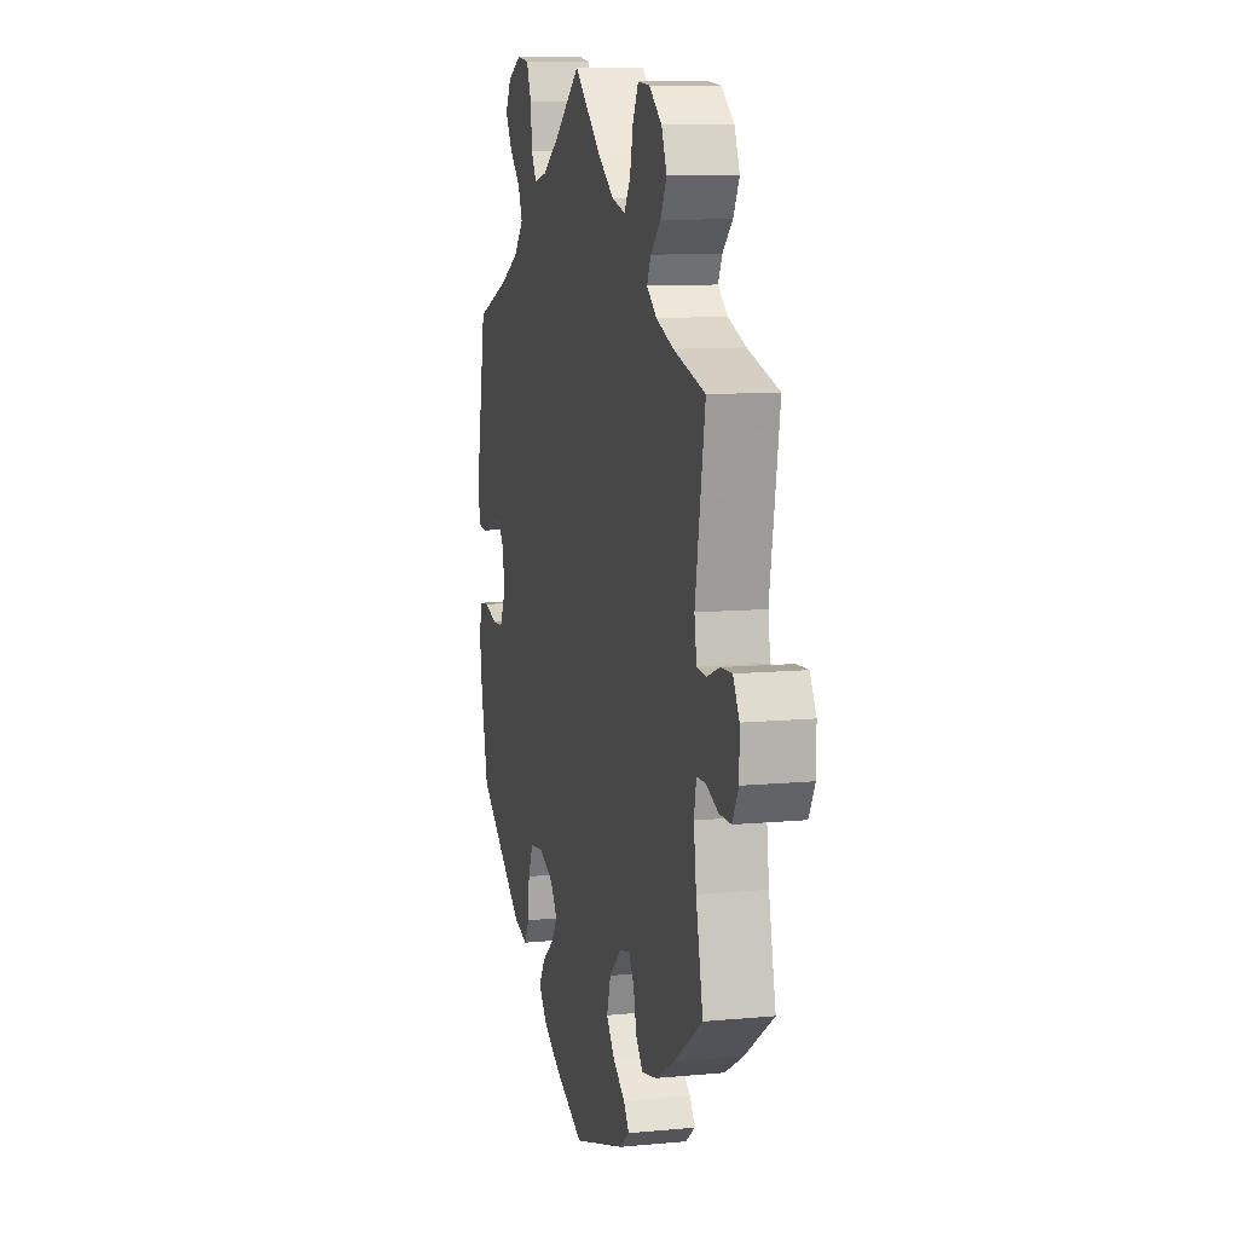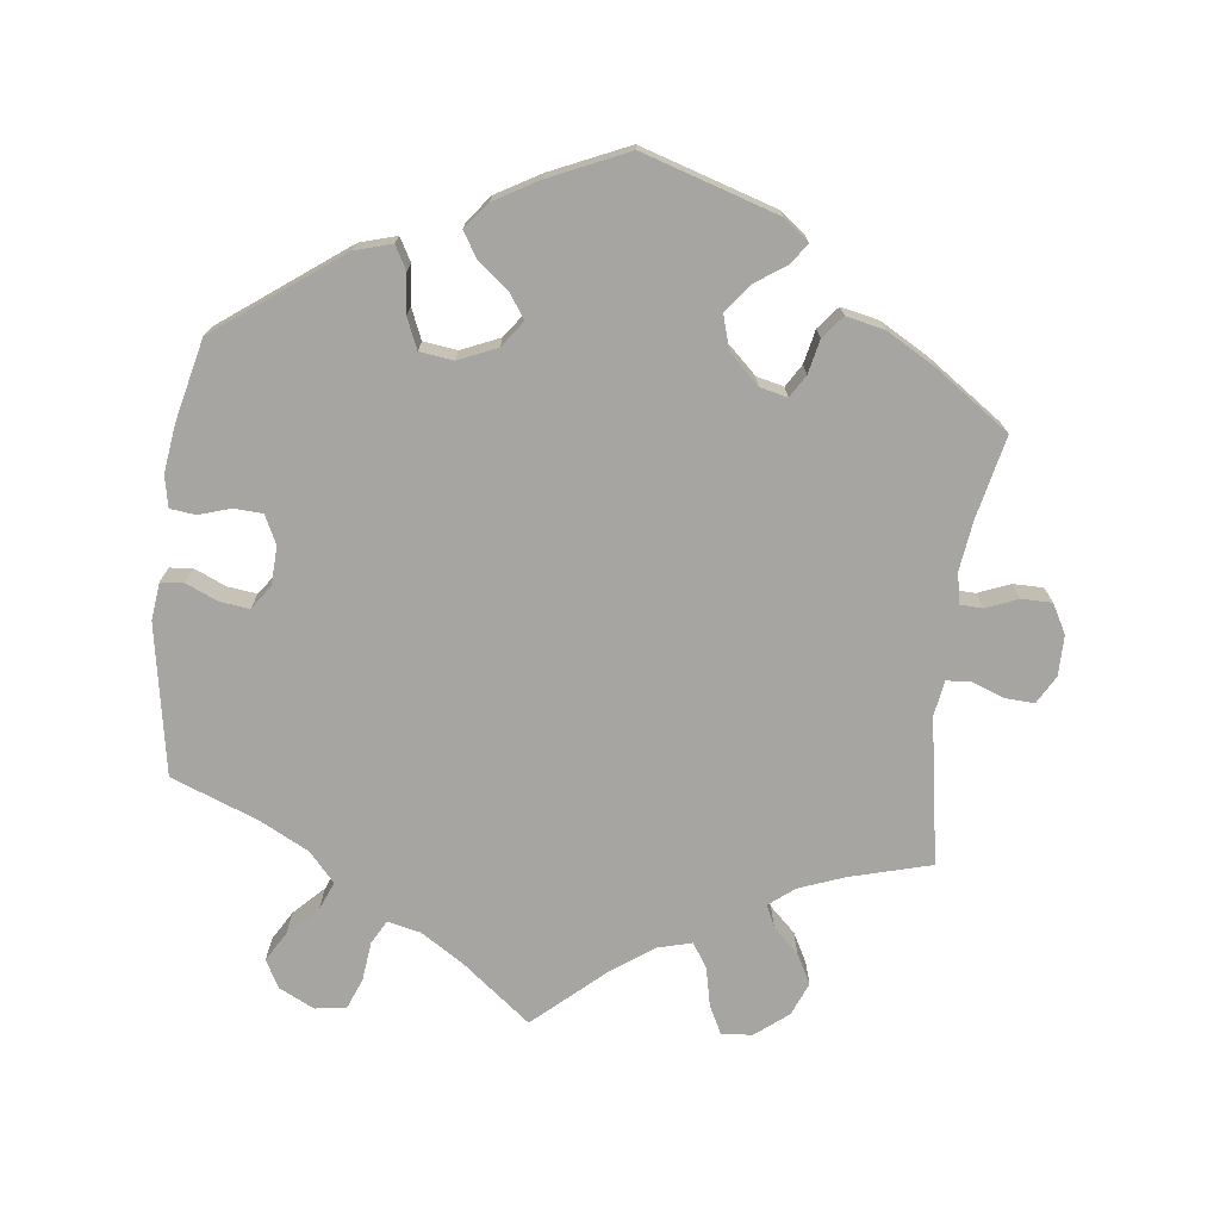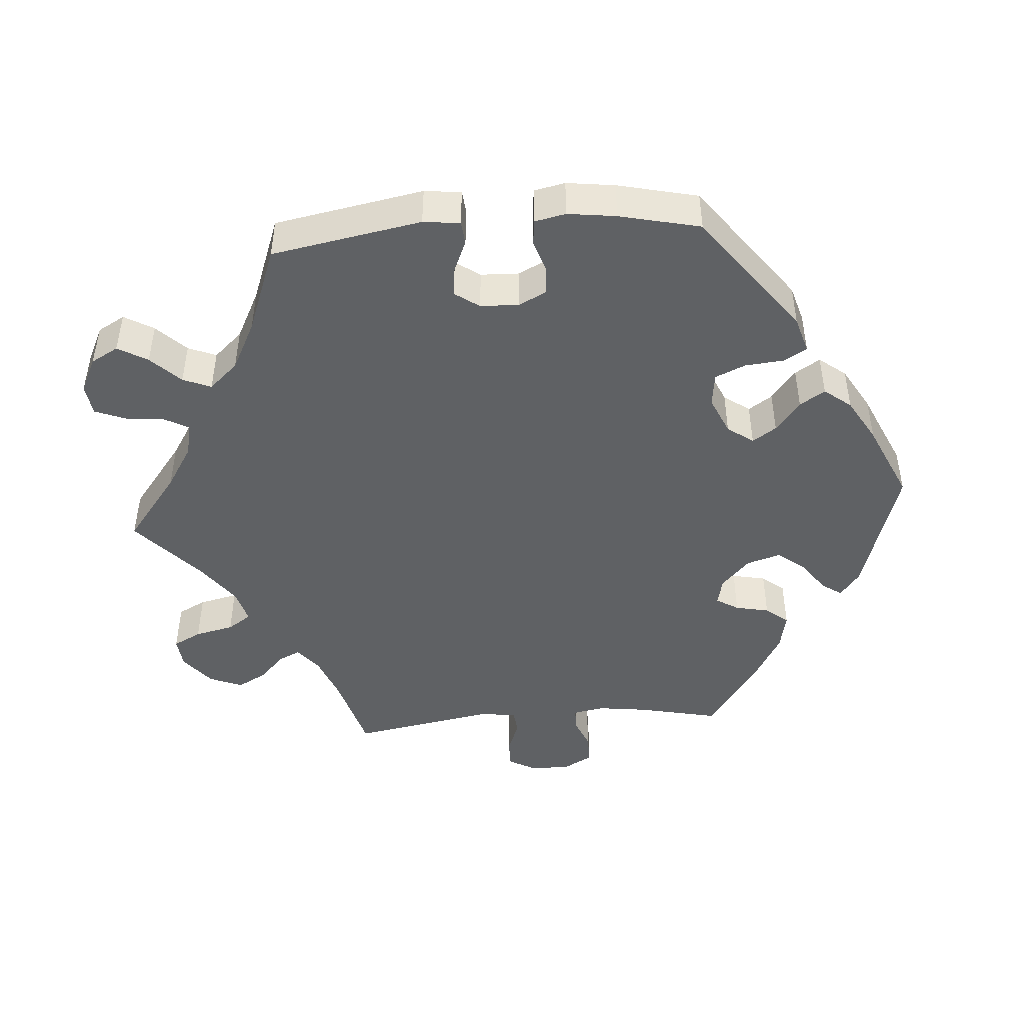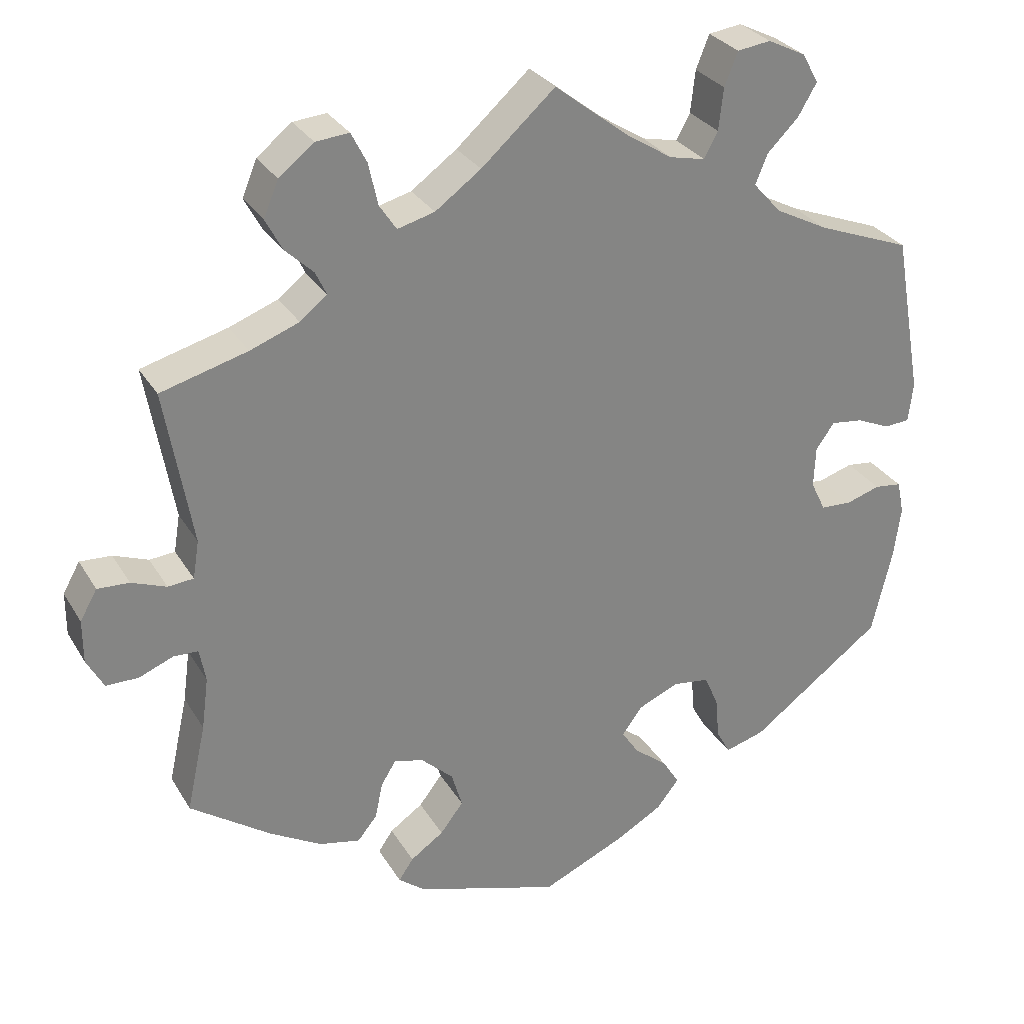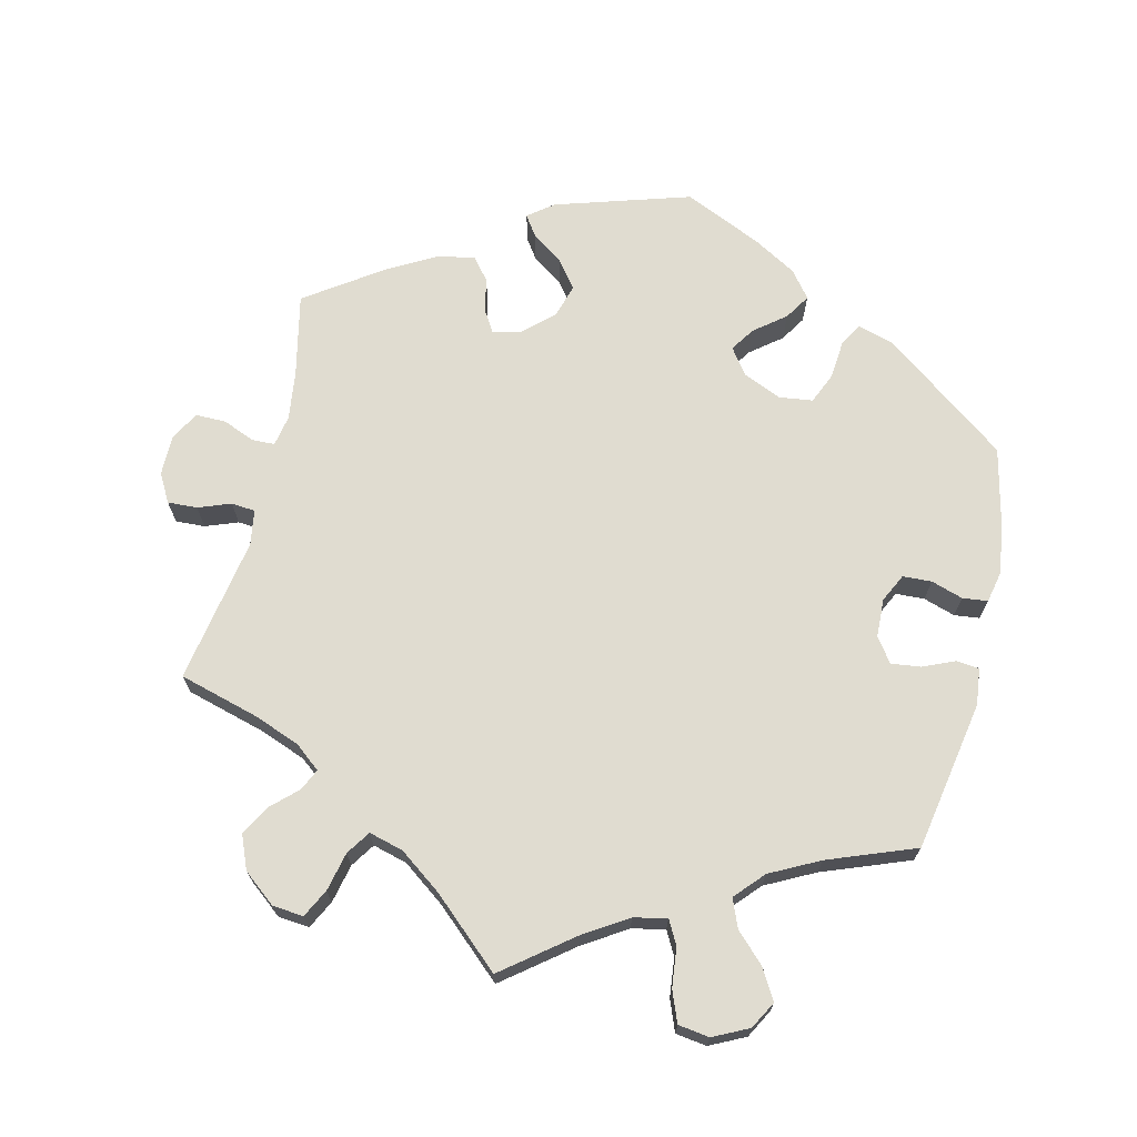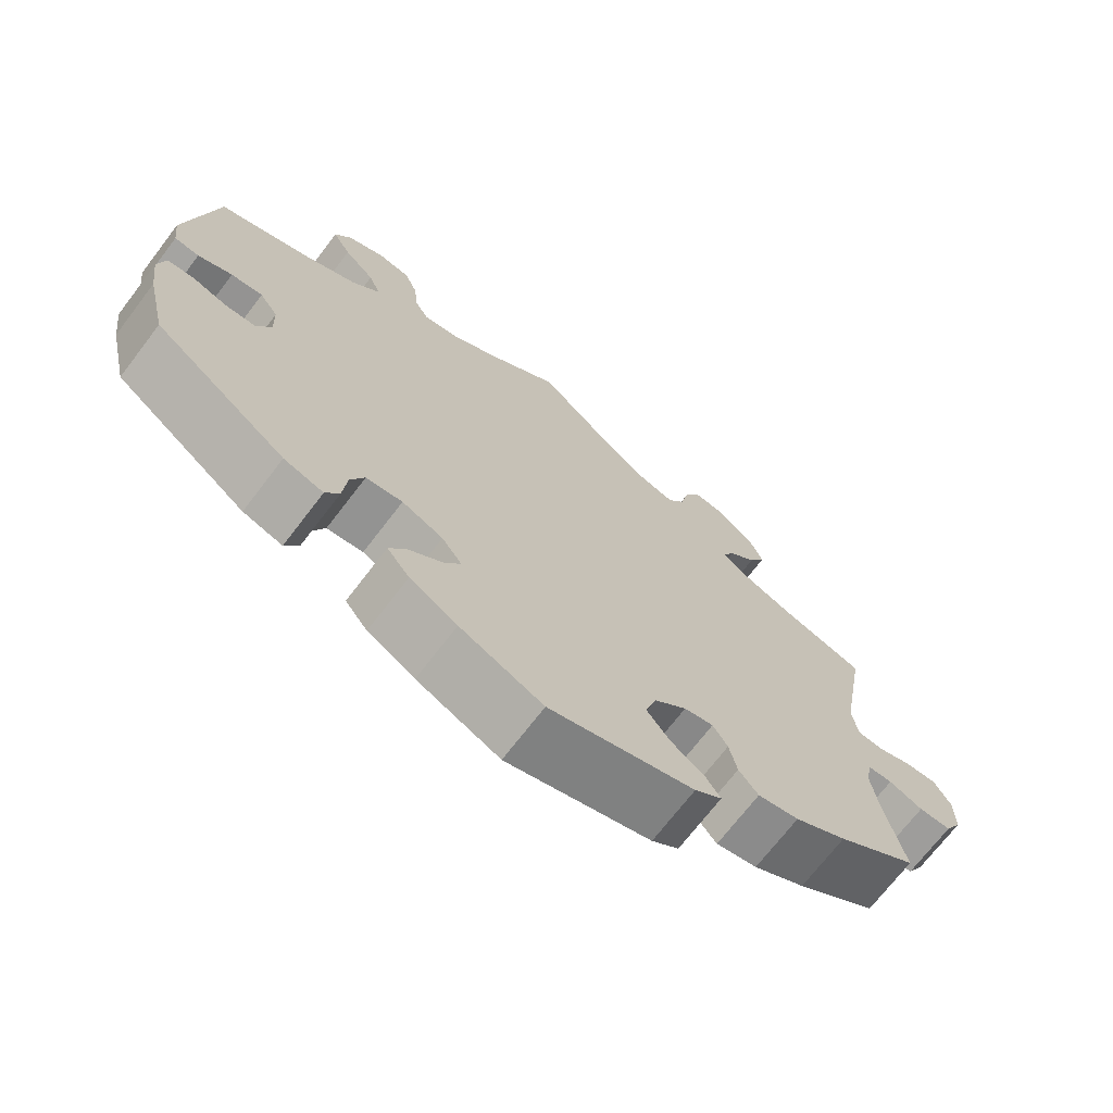
<metadata>
{"format":"obj","ext":"obj","renderer":"f3d","projection":"perspective","resolution":1024,"background":"white","views":[{"elev":9.9,"azim":-103.9,"up":"+Z"},{"elev":-73.7,"azim":173.0,"up":"+Y"},{"elev":-45.9,"azim":94.5,"up":"+Y"},{"elev":29.2,"azim":-25.3,"up":"+Z"},{"elev":69.6,"azim":13.5,"up":"+Y"},{"elev":-70.7,"azim":142.6,"up":"+Z"}]}
</metadata>
<code>
v 0.095 0.07 0.504
v 0.155 0.07 0.466
v 0.201 0.07 0.456
v 0.219 0.07 0.489
v 0.225 0.07 0.543
v 0.242 0.07 0.586
v 0.285 0.07 0.592
v 0.334 0.07 0.568
v 0.355 0.07 0.53
v 0.331 0.07 0.489
v 0.291 0.07 0.449
v 0.275 0.07 0.41
v 0.311 0.07 0.37
v 0.379 0.07 0.335
v 0.5 0.07 0.289
v 0.537 0.07 0.081
v 0.531 0.07 0.03
v 0.499 0.07 0.027
v 0.455 0.07 0.046
v 0.414 0.07 0.051
v 0.39 0.07 0.017
v 0.388 0.07 -0.036
v 0.407 0.07 -0.075
v 0.447 0.07 -0.077
v 0.491 0.07 -0.063
v 0.526 0.07 -0.067
v 0.535 0.07 -0.11
v 0.526 0.07 -0.177
v 0.5 0.07 -0.289
v 0.329 0.07 -0.416
v 0.278 0.07 -0.431
v 0.26 0.07 -0.399
v 0.255 0.07 -0.345
v 0.237 0.07 -0.303
v 0.19 0.07 -0.297
v 0.137 0.07 -0.32
v 0.111 0.07 -0.356
v 0.133 0.07 -0.389
v 0.176 0.07 -0.423
v 0.198 0.07 -0.458
v 0.169 0.07 -0.495
v 0.108 0.07 -0.53
v 0.001 0.07 -0.578
v -0.186 0.07 -0.52
v -0.221 0.07 -0.493
v -0.202 0.07 -0.465
v -0.159 0.07 -0.435
v -0.129 0.07 -0.396
v -0.143 0.07 -0.349
v -0.185 0.07 -0.31
v -0.223 0.07 -0.301
v -0.242 0.07 -0.332
v -0.252 0.07 -0.379
v -0.277 0.07 -0.41
v -0.33 0.07 -0.399
v -0.397 0.07 -0.361
v -0.501 0.07 -0.289
v -0.476 0.07 -0.175
v -0.467 0.07 -0.107
v -0.475 0.07 -0.064
v -0.507 0.07 -0.063
v -0.551 0.07 -0.081
v -0.593 0.07 -0.081
v -0.615 0.07 -0.041
v -0.615 0.07 0.015
v -0.593 0.07 0.054
v -0.552 0.07 0.052
v -0.507 0.07 0.035
v -0.474 0.07 0.038
v -0.466 0.07 0.087
v -0.501 0.07 0.289
v -0.389 0.07 0.32
v -0.326 0.07 0.344
v -0.291 0.07 0.372
v -0.305 0.07 0.402
v -0.341 0.07 0.436
v -0.363 0.07 0.477
v -0.344 0.07 0.523
v -0.299 0.07 0.559
v -0.256 0.07 0.563
v -0.236 0.07 0.524
v -0.224 0.07 0.47
v -0.202 0.07 0.437
v -0.154 0.07 0.45
v -0.095 0.07 0.493
v 0 0.07 0.578
v 0.095 0 0.504
v 0.155 0 0.466
v 0.201 0 0.456
v 0.219 0 0.489
v 0.225 0 0.543
v 0.242 0 0.586
v 0.285 0 0.592
v 0.334 0 0.568
v 0.355 0 0.53
v 0.331 0 0.489
v 0.291 0 0.449
v 0.275 0 0.41
v 0.311 0 0.37
v 0.379 0 0.335
v 0.5 0 0.289
v 0.537 0 0.081
v 0.531 0 0.03
v 0.499 0 0.027
v 0.455 0 0.046
v 0.414 0 0.051
v 0.39 0 0.017
v 0.388 0 -0.036
v 0.407 0 -0.075
v 0.447 0 -0.077
v 0.491 0 -0.063
v 0.526 0 -0.067
v 0.535 0 -0.11
v 0.526 0 -0.177
v 0.5 0 -0.289
v 0.329 0 -0.416
v 0.278 0 -0.431
v 0.26 0 -0.399
v 0.255 0 -0.345
v 0.237 0 -0.303
v 0.19 0 -0.297
v 0.137 0 -0.32
v 0.111 0 -0.356
v 0.133 0 -0.389
v 0.176 0 -0.423
v 0.198 0 -0.458
v 0.169 0 -0.495
v 0.108 0 -0.53
v 0.001 0 -0.578
v -0.186 0 -0.52
v -0.221 0 -0.493
v -0.202 0 -0.465
v -0.159 0 -0.435
v -0.129 0 -0.396
v -0.143 0 -0.349
v -0.185 0 -0.31
v -0.223 0 -0.301
v -0.242 0 -0.332
v -0.252 0 -0.379
v -0.277 0 -0.41
v -0.33 0 -0.399
v -0.397 0 -0.361
v -0.501 0 -0.289
v -0.476 0 -0.175
v -0.467 0 -0.107
v -0.475 0 -0.064
v -0.507 0 -0.063
v -0.551 0 -0.081
v -0.593 0 -0.081
v -0.615 0 -0.041
v -0.615 0 0.015
v -0.593 0 0.054
v -0.552 0 0.052
v -0.507 0 0.035
v -0.474 0 0.038
v -0.466 0 0.087
v -0.501 0 0.289
v -0.389 0 0.32
v -0.326 0 0.344
v -0.291 0 0.372
v -0.305 0 0.402
v -0.341 0 0.436
v -0.363 0 0.477
v -0.344 0 0.523
v -0.299 0 0.559
v -0.256 0 0.563
v -0.236 0 0.524
v -0.224 0 0.47
v -0.202 0 0.437
v -0.154 0 0.45
v -0.095 0 0.493
v 0 0 0.578
f 85 86 1
f 84 85 1 2
f 83 84 2 3
f 79 80 81 82
f 79 82 83
f 78 79 83
f 75 76 77 78
f 74 75 78 83
f 73 74 83 3
f 70 71 72
f 69 70 72 73
f 65 66 67 68
f 65 68 69
f 64 65 69
f 61 62 63 64
f 60 61 64 69
f 59 60 69 73
f 55 56 57 58
f 52 53 54 55
f 51 52 55 58
f 50 51 58 59
f 44 45 46 47
f 44 47 48
f 43 44 48
f 42 43 48 49
f 38 39 40 41
f 37 38 41 42
f 30 31 32 33
f 30 33 34
f 29 30 34
f 28 29 34 35
f 24 25 26 27
f 23 24 27 28
f 16 17 18 19
f 14 15 16 19
f 13 14 19 20
f 12 13 20 21
f 8 9 10 11
f 8 11 12
f 7 8 12
f 4 5 6 7
f 3 4 7 12
f 50 59 73 3
f 37 42 49 50
f 36 37 50 3
f 23 28 35
f 22 23 35 36
f 21 22 36
f 3 12 21 36
f 87 172 171
f 88 87 171 170
f 89 88 170 169
f 168 167 166 165
f 169 168 165
f 169 165 164
f 164 163 162 161
f 169 164 161 160
f 89 169 160 159
f 158 157 156
f 159 158 156 155
f 154 153 152 151
f 155 154 151
f 155 151 150
f 150 149 148 147
f 155 150 147 146
f 159 155 146 145
f 144 143 142 141
f 141 140 139 138
f 144 141 138 137
f 145 144 137 136
f 133 132 131 130
f 134 133 130
f 134 130 129
f 135 134 129 128
f 127 126 125 124
f 128 127 124 123
f 119 118 117 116
f 120 119 116
f 120 116 115
f 121 120 115 114
f 113 112 111 110
f 114 113 110 109
f 105 104 103 102
f 105 102 101 100
f 106 105 100 99
f 107 106 99 98
f 97 96 95 94
f 98 97 94
f 98 94 93
f 93 92 91 90
f 98 93 90 89
f 89 159 145 136
f 136 135 128 123
f 89 136 123 122
f 121 114 109
f 122 121 109 108
f 122 108 107
f 122 107 98 89
f 1 87 88 2
f 2 88 89 3
f 3 89 90 4
f 4 90 91 5
f 5 91 92 6
f 6 92 93 7
f 7 93 94 8
f 8 94 95 9
f 9 95 96 10
f 10 96 97 11
f 11 97 98 12
f 12 98 99 13
f 13 99 100 14
f 14 100 101 15
f 15 101 102 16
f 16 102 103 17
f 17 103 104 18
f 18 104 105 19
f 19 105 106 20
f 20 106 107 21
f 21 107 108 22
f 22 108 109 23
f 23 109 110 24
f 24 110 111 25
f 25 111 112 26
f 26 112 113 27
f 27 113 114 28
f 28 114 115 29
f 29 115 116 30
f 30 116 117 31
f 31 117 118 32
f 32 118 119 33
f 33 119 120 34
f 34 120 121 35
f 35 121 122 36
f 36 122 123 37
f 37 123 124 38
f 38 124 125 39
f 39 125 126 40
f 40 126 127 41
f 41 127 128 42
f 42 128 129 43
f 43 129 130 44
f 44 130 131 45
f 45 131 132 46
f 46 132 133 47
f 47 133 134 48
f 48 134 135 49
f 49 135 136 50
f 50 136 137 51
f 51 137 138 52
f 52 138 139 53
f 53 139 140 54
f 54 140 141 55
f 55 141 142 56
f 56 142 143 57
f 57 143 144 58
f 58 144 145 59
f 59 145 146 60
f 60 146 147 61
f 61 147 148 62
f 62 148 149 63
f 63 149 150 64
f 64 150 151 65
f 65 151 152 66
f 66 152 153 67
f 67 153 154 68
f 68 154 155 69
f 69 155 156 70
f 70 156 157 71
f 71 157 158 72
f 72 158 159 73
f 73 159 160 74
f 74 160 161 75
f 75 161 162 76
f 76 162 163 77
f 77 163 164 78
f 78 164 165 79
f 79 165 166 80
f 80 166 167 81
f 81 167 168 82
f 82 168 169 83
f 83 169 170 84
f 84 170 171 85
f 85 171 172 86
f 86 172 87 1

</code>
